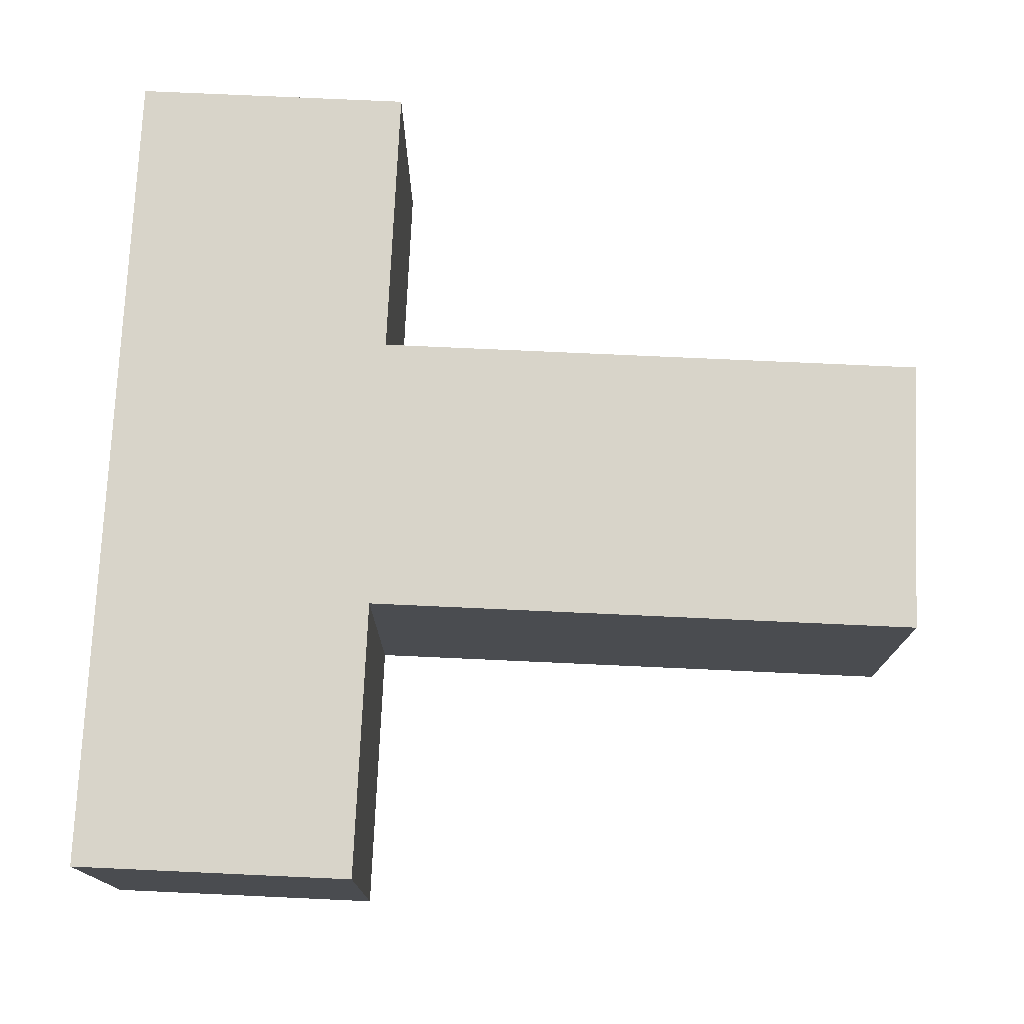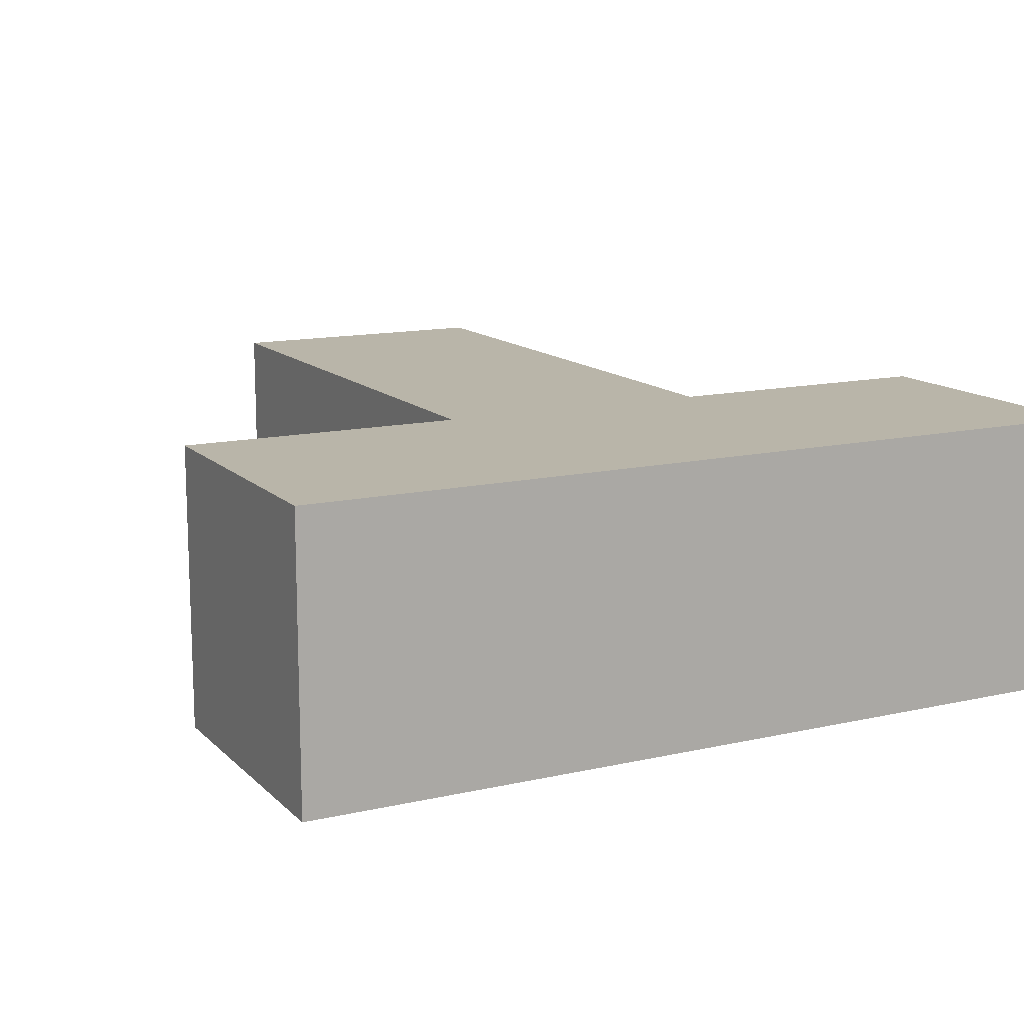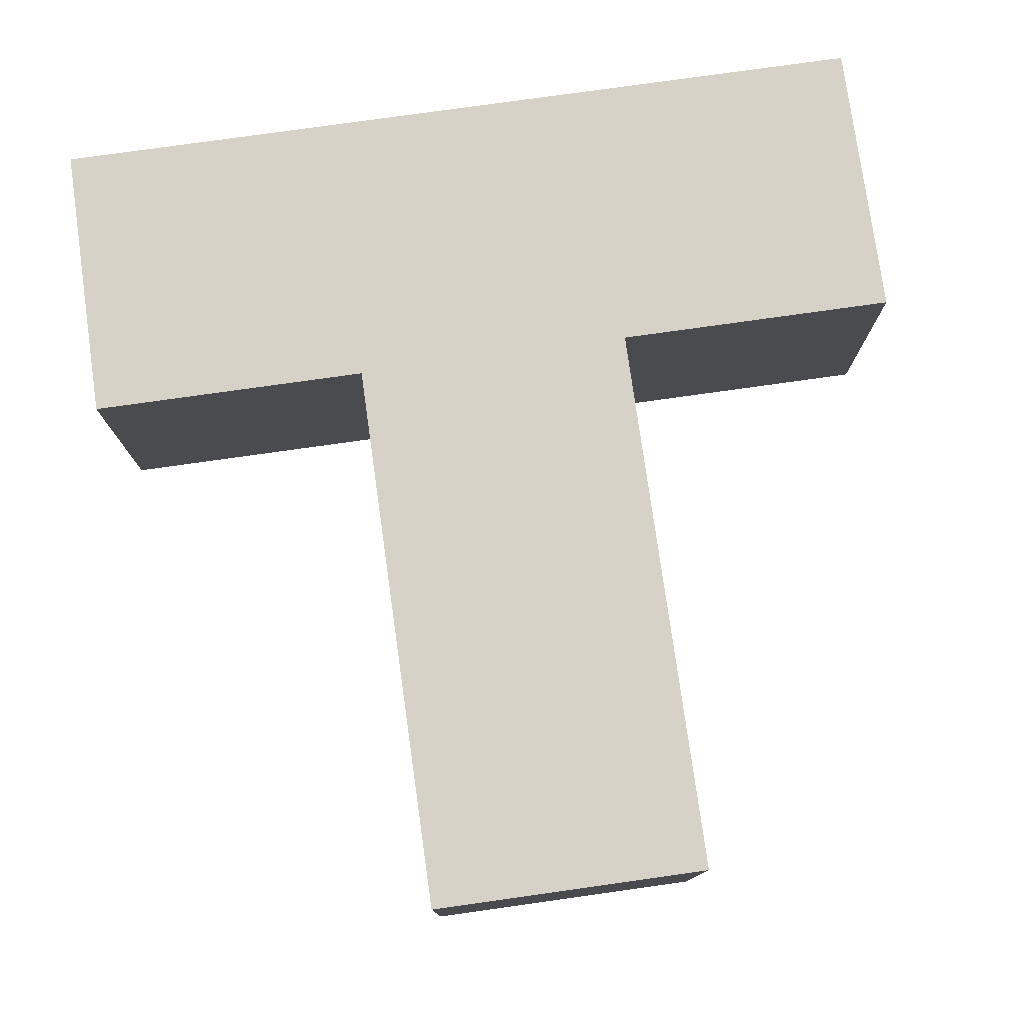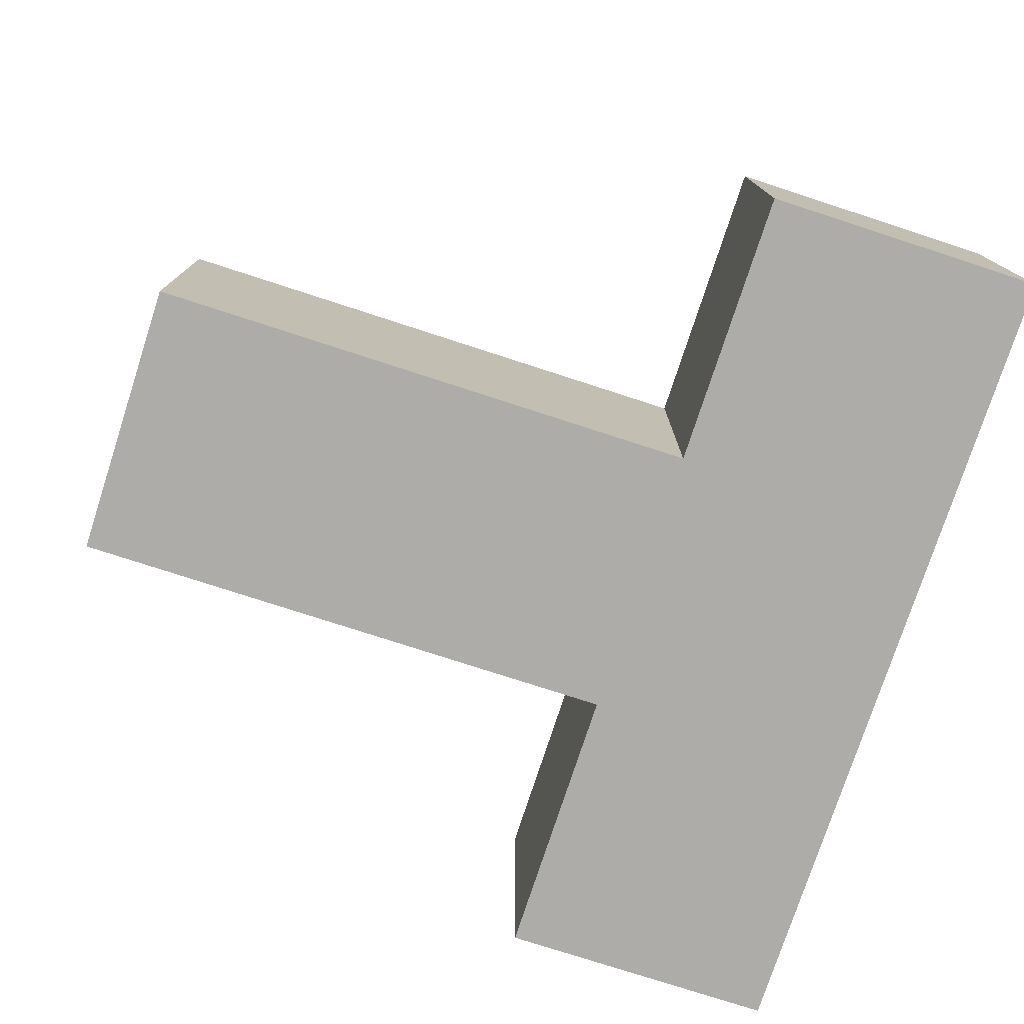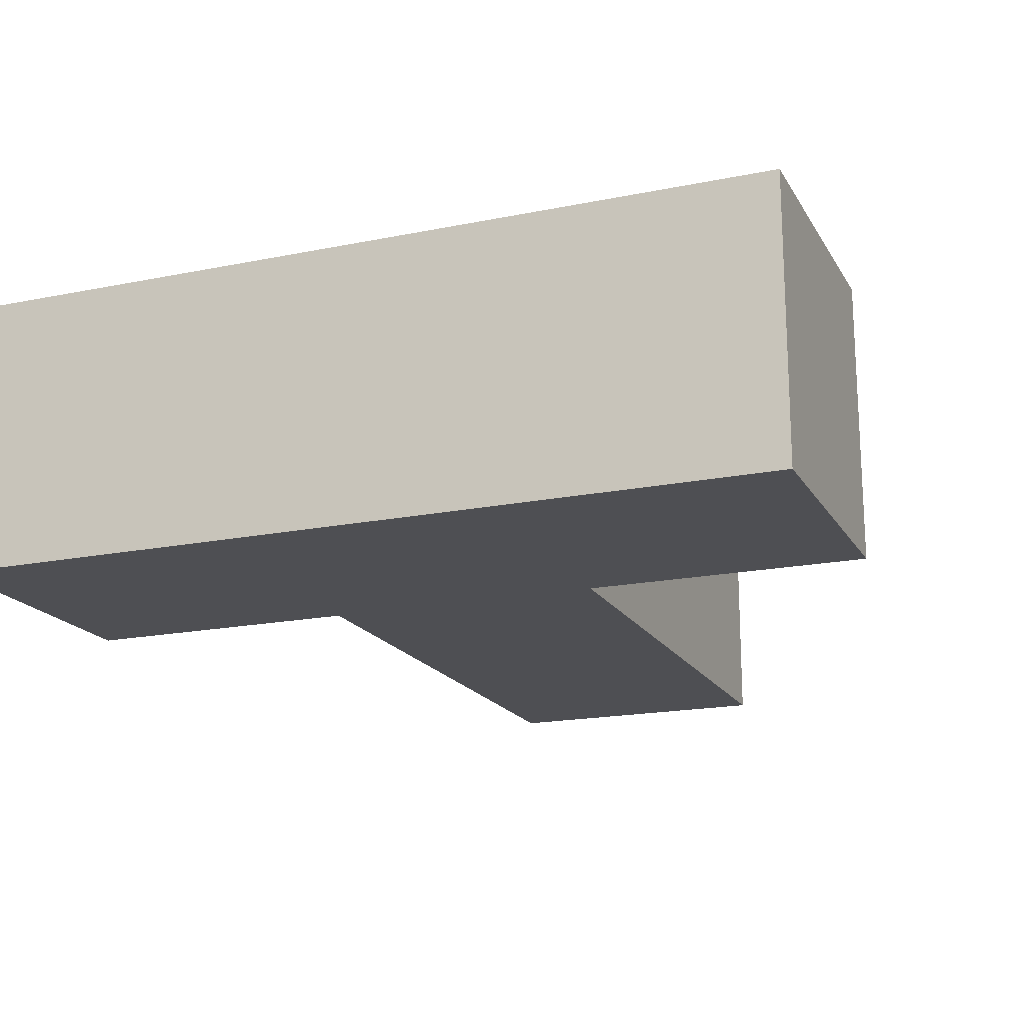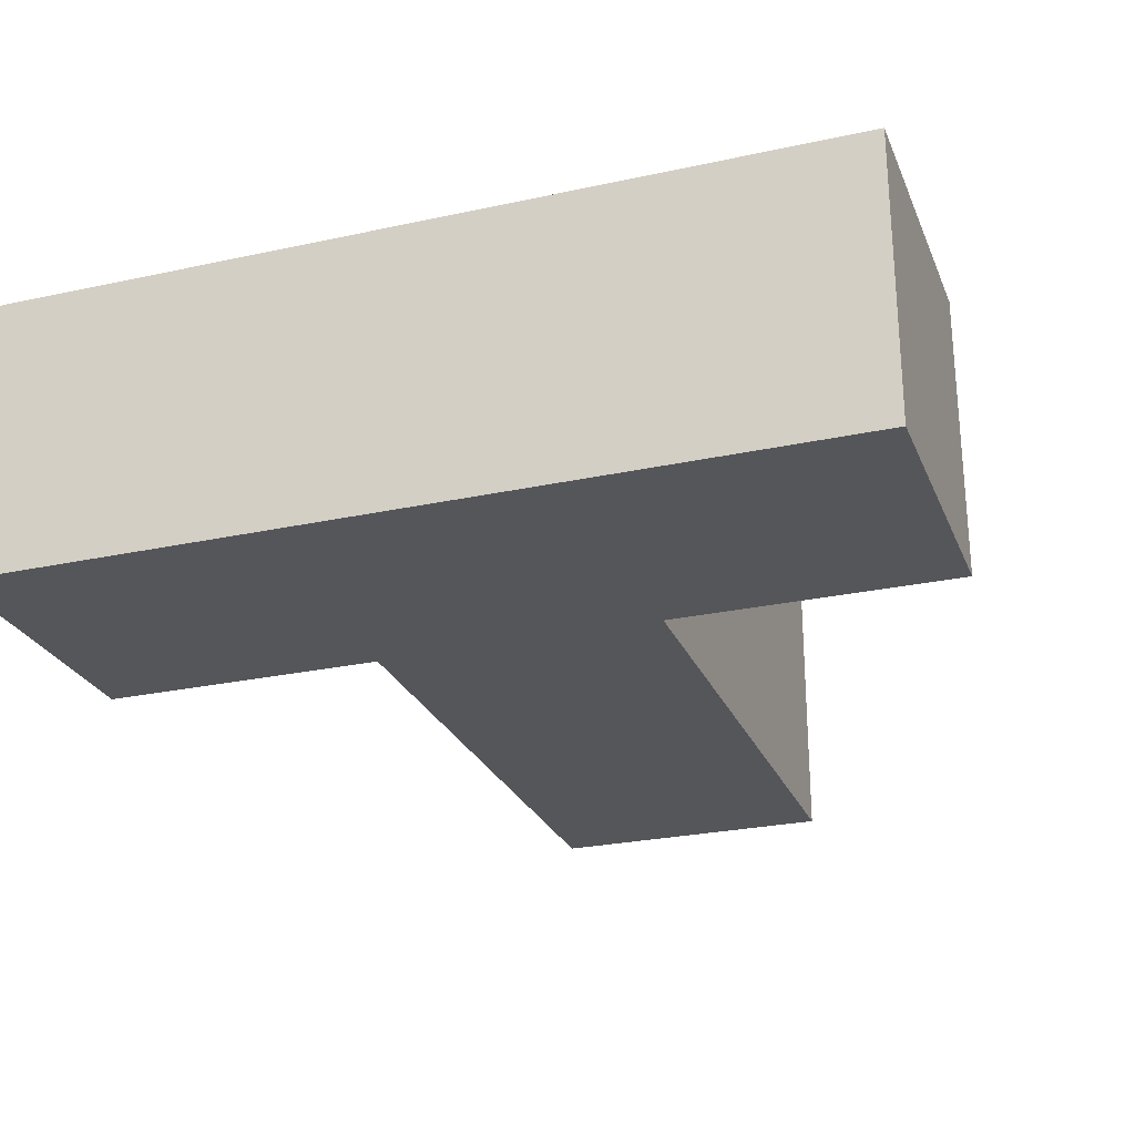
<metadata>
{"format":"obj","ext":"obj","renderer":"f3d","projection":"perspective","resolution":1024,"background":"white","views":[{"elev":75.3,"azim":-87.4,"up":"+Z"},{"elev":13.4,"azim":152.7,"up":"+Z"},{"elev":77.9,"azim":-8.0,"up":"+Z"},{"elev":-76.6,"azim":72.0,"up":"+Z"},{"elev":-18.1,"azim":-158.4,"up":"+Z"},{"elev":-26.0,"azim":-160.9,"up":"+Z"}]}
</metadata>
<code>
v -0.075 0.055 -0.025
v -0.025 0.055 -0.025
v -0.025 0.005 -0.025
f 1 2 3
v -0.075 0.055 -0.025
v -0.025 0.005 -0.025
v -0.075 0.005 -0.025
f 4 5 6
v -0.025 0.055 -0.025
v 0.025 0.055 -0.025
v 0.025 0.005 -0.025
f 7 8 9
v -0.025 0.055 -0.025
v 0.025 0.005 -0.025
v -0.025 0.005 -0.025
f 10 11 12
v 0.025 0.055 -0.025
v 0.075 0.055 -0.025
v 0.075 0.005 -0.025
f 13 14 15
v 0.025 0.055 -0.025
v 0.075 0.005 -0.025
v 0.025 0.005 -0.025
f 16 17 18
v -0.025 0.005 -0.025
v 0.025 0.005 -0.025
v 0.025 -0.045 -0.025
f 19 20 21
v -0.025 0.005 -0.025
v 0.025 -0.045 -0.025
v -0.025 -0.045 -0.025
f 22 23 24
v -0.025 -0.045 -0.025
v 0.025 -0.045 -0.025
v 0.025 -0.095 -0.025
f 25 26 27
v -0.025 -0.045 -0.025
v 0.025 -0.095 -0.025
v -0.025 -0.095 -0.025
f 28 29 30
v -0.075 0.055 0.025
v -0.025 0.005 0.025
v -0.025 0.055 0.025
f 31 32 33
v -0.075 0.055 0.025
v -0.075 0.005 0.025
v -0.025 0.005 0.025
f 34 35 36
v -0.025 0.055 0.025
v 0.025 0.005 0.025
v 0.025 0.055 0.025
f 37 38 39
v -0.025 0.055 0.025
v -0.025 0.005 0.025
v 0.025 0.005 0.025
f 40 41 42
v 0.025 0.055 0.025
v 0.075 0.005 0.025
v 0.075 0.055 0.025
f 43 44 45
v 0.025 0.055 0.025
v 0.025 0.005 0.025
v 0.075 0.005 0.025
f 46 47 48
v -0.025 0.005 0.025
v 0.025 -0.045 0.025
v 0.025 0.005 0.025
f 49 50 51
v -0.025 0.005 0.025
v -0.025 -0.045 0.025
v 0.025 -0.045 0.025
f 52 53 54
v -0.025 -0.045 0.025
v 0.025 -0.095 0.025
v 0.025 -0.045 0.025
f 55 56 57
v -0.025 -0.045 0.025
v -0.025 -0.095 0.025
v 0.025 -0.095 0.025
f 58 59 60
v -0.025 0.055 -0.025
v -0.075 0.055 -0.025
v -0.025 0.055 0.025
f 61 62 63
v -0.025 0.055 0.025
v -0.075 0.055 -0.025
v -0.075 0.055 0.025
f 64 65 66
v 0.025 0.055 -0.025
v -0.025 0.055 -0.025
v 0.025 0.055 0.025
f 67 68 69
v 0.025 0.055 0.025
v -0.025 0.055 -0.025
v -0.025 0.055 0.025
f 70 71 72
v 0.075 0.055 -0.025
v 0.025 0.055 -0.025
v 0.075 0.055 0.025
f 73 74 75
v 0.075 0.055 0.025
v 0.025 0.055 -0.025
v 0.025 0.055 0.025
f 76 77 78
v 0.075 0.005 -0.025
v 0.075 0.055 -0.025
v 0.075 0.005 0.025
f 79 80 81
v 0.075 0.005 0.025
v 0.075 0.055 -0.025
v 0.075 0.055 0.025
f 82 83 84
v 0.025 0.005 -0.025
v 0.075 0.005 -0.025
v 0.025 0.005 0.025
f 85 86 87
v 0.025 0.005 0.025
v 0.075 0.005 -0.025
v 0.075 0.005 0.025
f 88 89 90
v 0.025 -0.045 -0.025
v 0.025 0.005 -0.025
v 0.025 -0.045 0.025
f 91 92 93
v 0.025 -0.045 0.025
v 0.025 0.005 -0.025
v 0.025 0.005 0.025
f 94 95 96
v 0.025 -0.095 -0.025
v 0.025 -0.045 -0.025
v 0.025 -0.095 0.025
f 97 98 99
v 0.025 -0.095 0.025
v 0.025 -0.045 -0.025
v 0.025 -0.045 0.025
f 100 101 102
v -0.025 -0.095 -0.025
v 0.025 -0.095 -0.025
v -0.025 -0.095 0.025
f 103 104 105
v -0.025 -0.095 0.025
v 0.025 -0.095 -0.025
v 0.025 -0.095 0.025
f 106 107 108
v -0.025 -0.045 -0.025
v -0.025 -0.095 -0.025
v -0.025 -0.045 0.025
f 109 110 111
v -0.025 -0.045 0.025
v -0.025 -0.095 -0.025
v -0.025 -0.095 0.025
f 112 113 114
v -0.025 0.005 -0.025
v -0.025 -0.045 -0.025
v -0.025 0.005 0.025
f 115 116 117
v -0.025 0.005 0.025
v -0.025 -0.045 -0.025
v -0.025 -0.045 0.025
f 118 119 120
v -0.075 0.005 -0.025
v -0.025 0.005 -0.025
v -0.075 0.005 0.025
f 121 122 123
v -0.075 0.005 0.025
v -0.025 0.005 -0.025
v -0.025 0.005 0.025
f 124 125 126
v -0.075 0.055 -0.025
v -0.075 0.005 -0.025
v -0.075 0.055 0.025
f 127 128 129
v -0.075 0.055 0.025
v -0.075 0.005 -0.025
v -0.075 0.005 0.025
f 130 131 132

</code>
